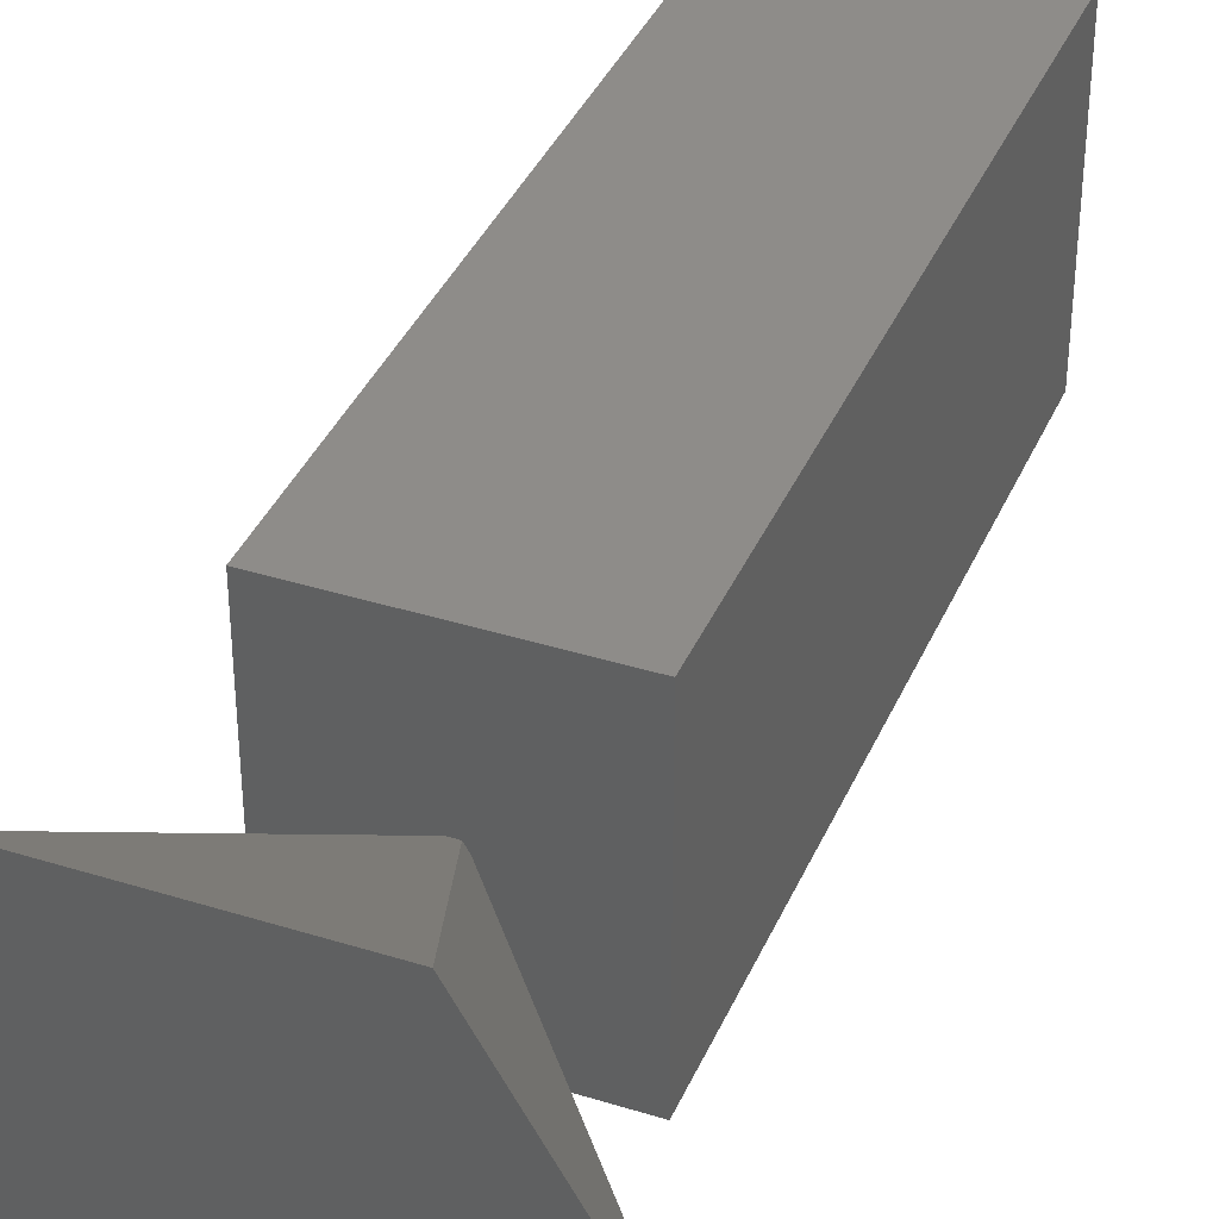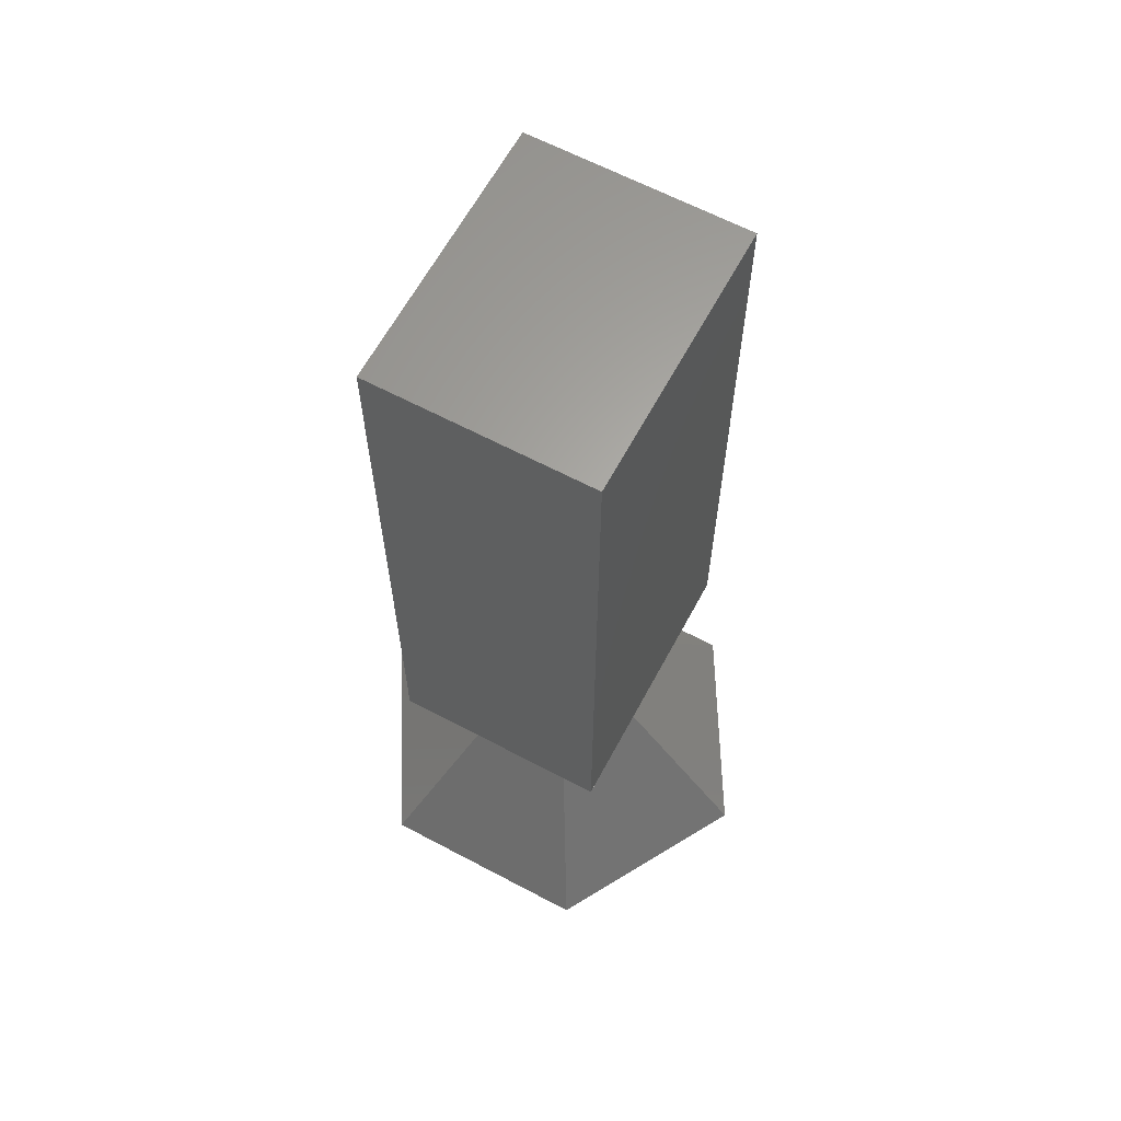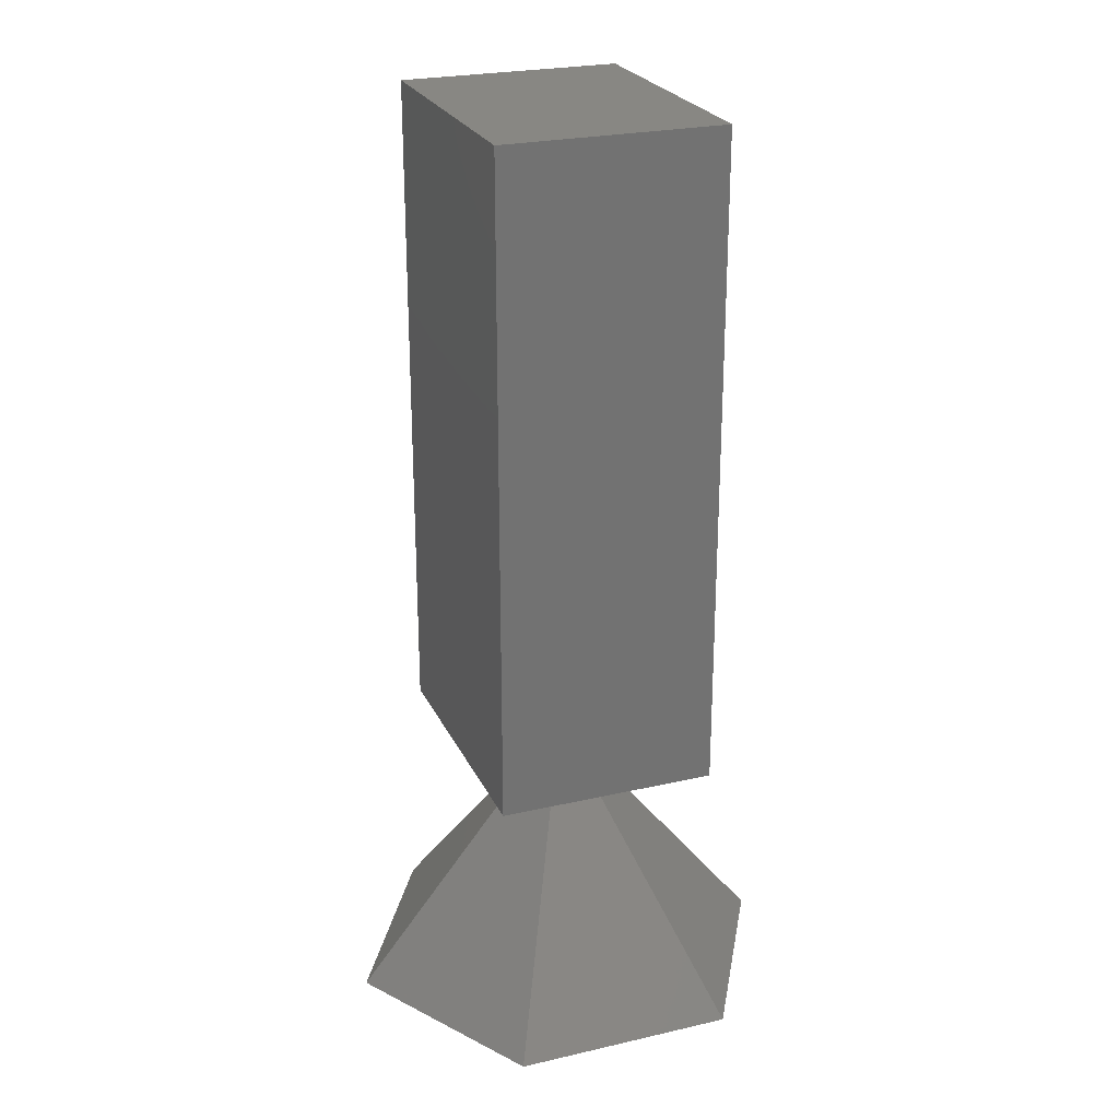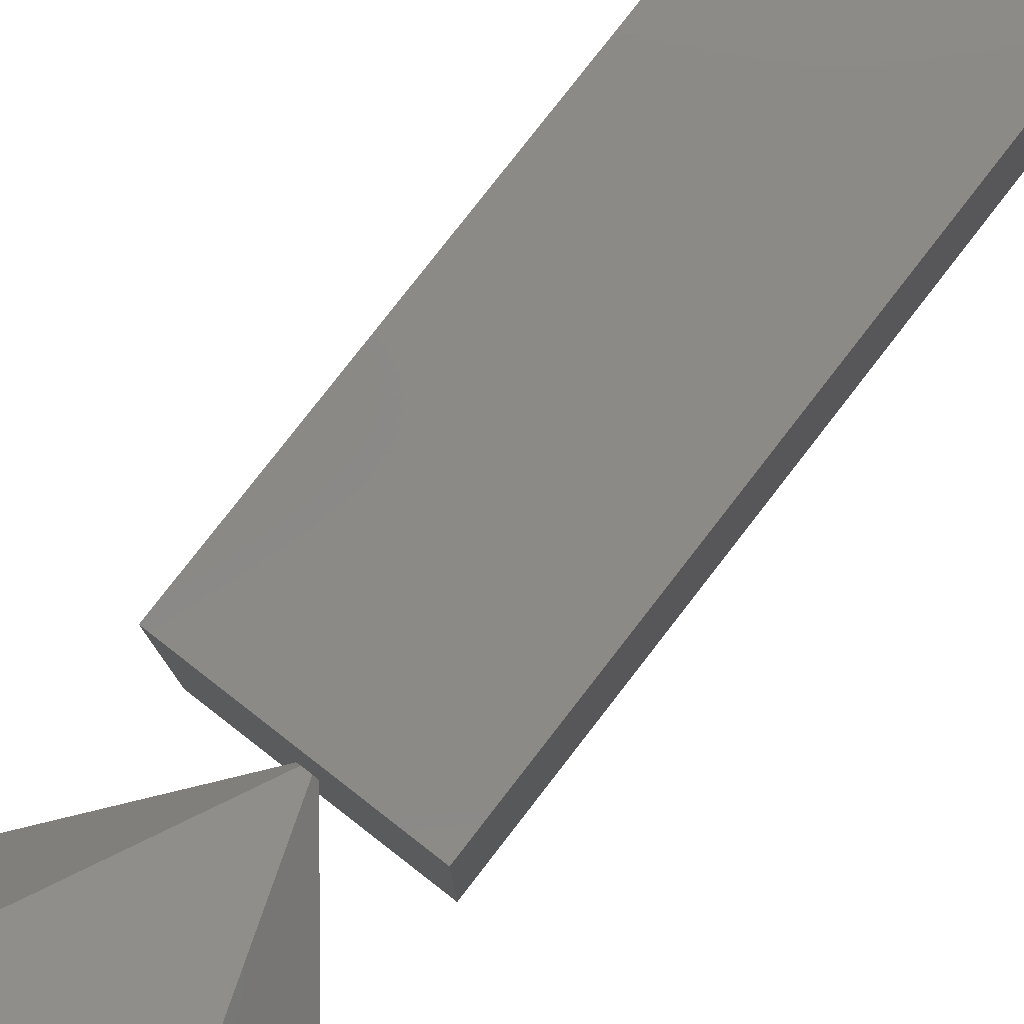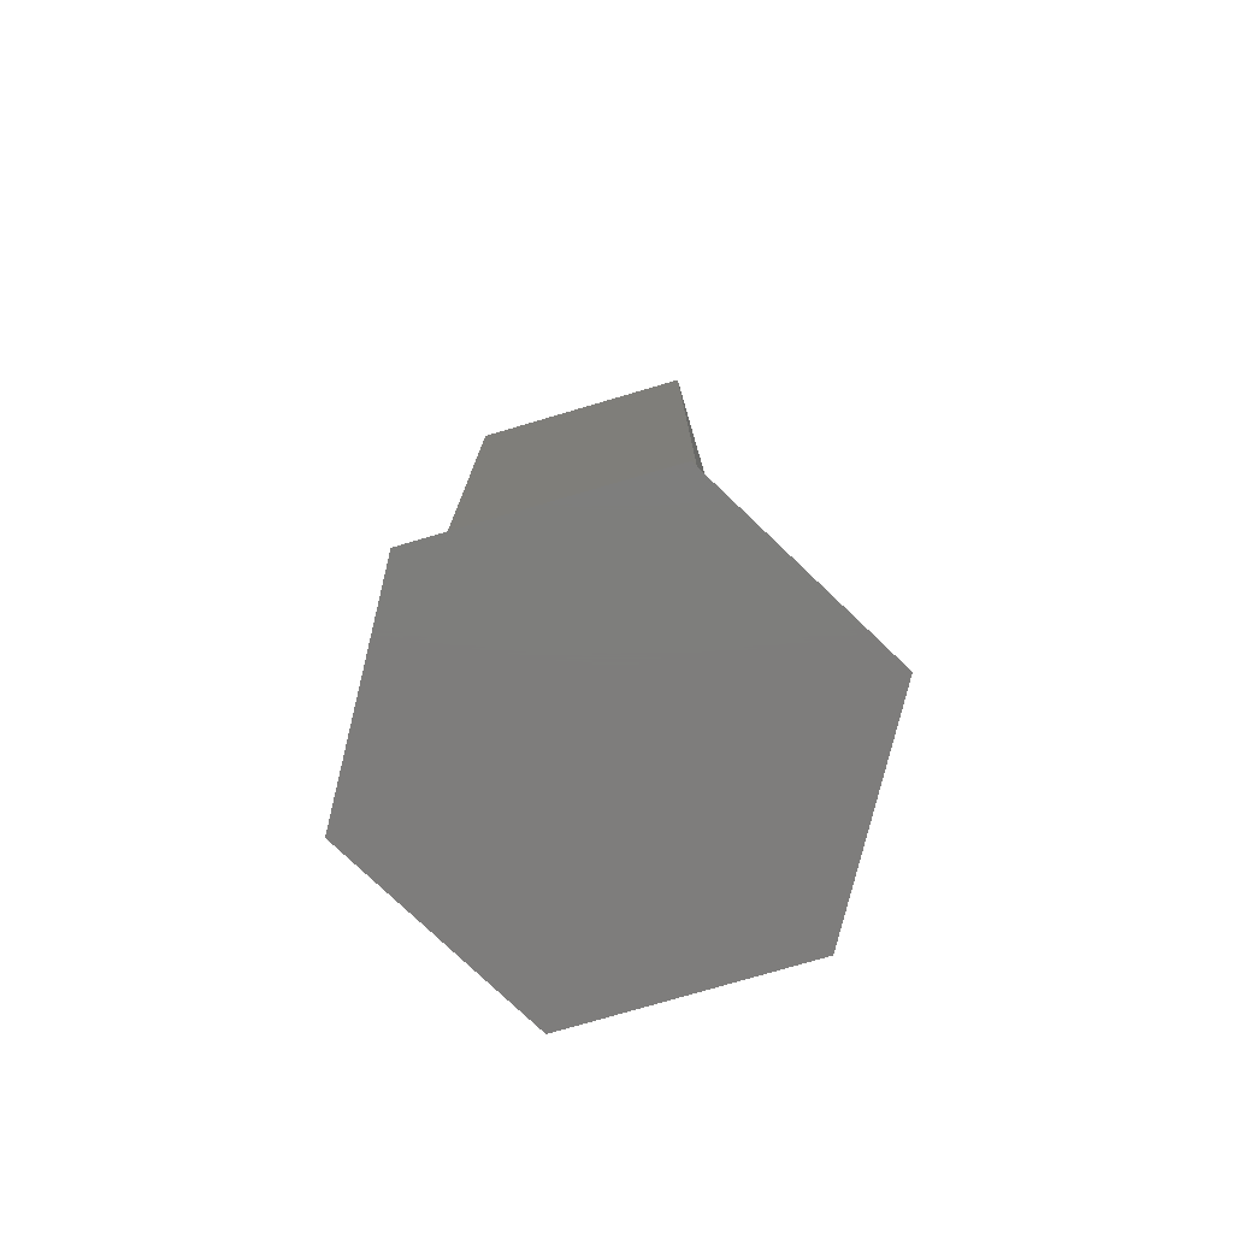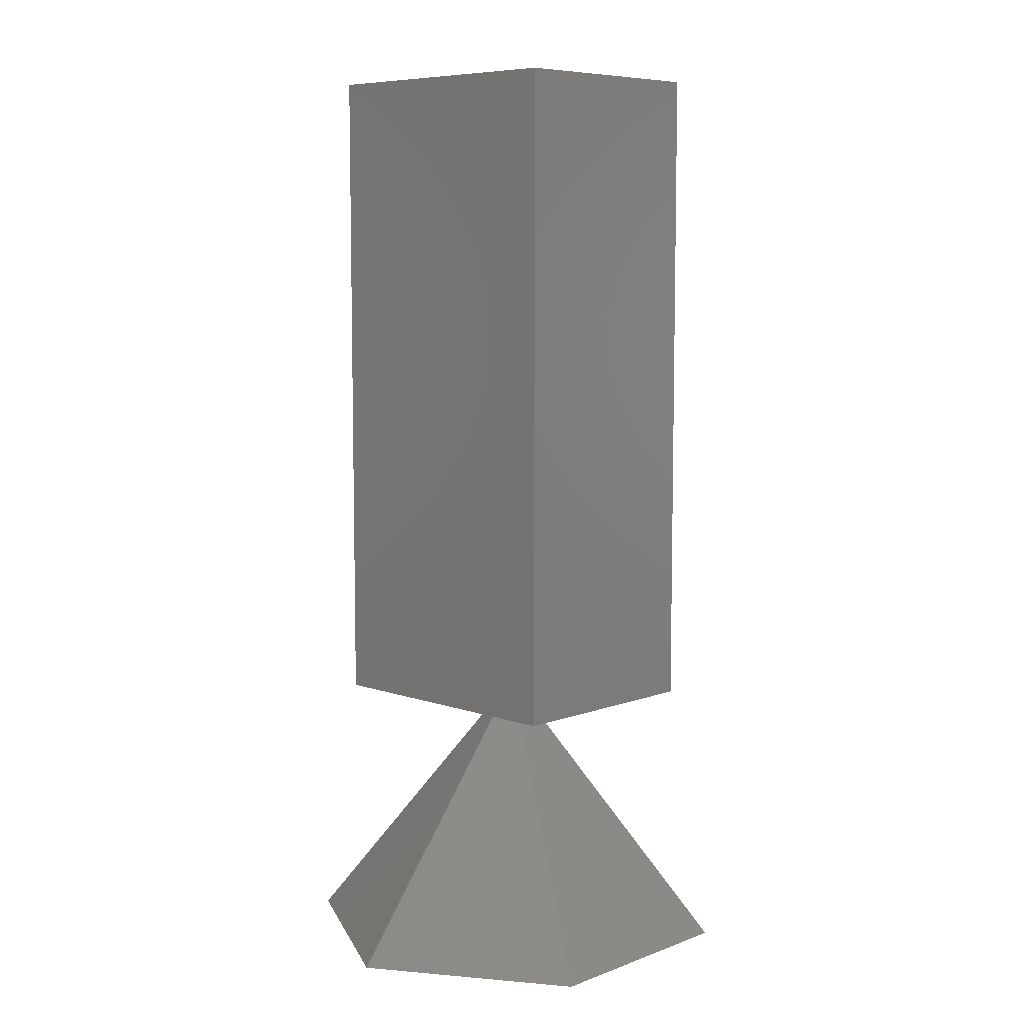
<metadata>
{"format":"stl","ext":"stl","renderer":"f3d","projection":"perspective","resolution":1024,"background":"white","views":[{"elev":38.0,"azim":-158.3,"up":"+Y"},{"elev":63.3,"azim":28.2,"up":"+Z"},{"elev":24.9,"azim":-20.5,"up":"+Z"},{"elev":79.6,"azim":-142.2,"up":"+Y"},{"elev":-77.5,"azim":16.3,"up":"+Z"},{"elev":7.6,"azim":134.0,"up":"+Z"}]}
</metadata>
<code>
# stl→obj: 16 verts, 24 faces
v 20 0 -25
v 10 17.32 -25
v 0 0 -25
v 0 0 0
v -10 17.32 -25
v -20 -1.748e-06 -25
v -10 -17.32 -25
v 10 -17.32 -25
v -10 -12.5 59
v -10 12.5 -1
v -10 -12.5 -1
v -10 12.5 59
v 10 12.5 59
v 10 -12.5 59
v 10 12.5 -1
v 10 -12.5 -1
f 1 2 3
f 1 2 4
f 2 5 3
f 2 5 4
f 5 6 3
f 5 6 4
f 6 7 3
f 6 7 4
f 7 8 3
f 7 8 4
f 8 1 3
f 8 1 4
f 9 10 11
f 12 9 10
f 13 14 15
f 16 14 15
f 14 16 11
f 14 9 11
f 13 15 10
f 13 12 10
f 11 10 15
f 16 11 15
f 9 12 13
f 14 9 13

</code>
